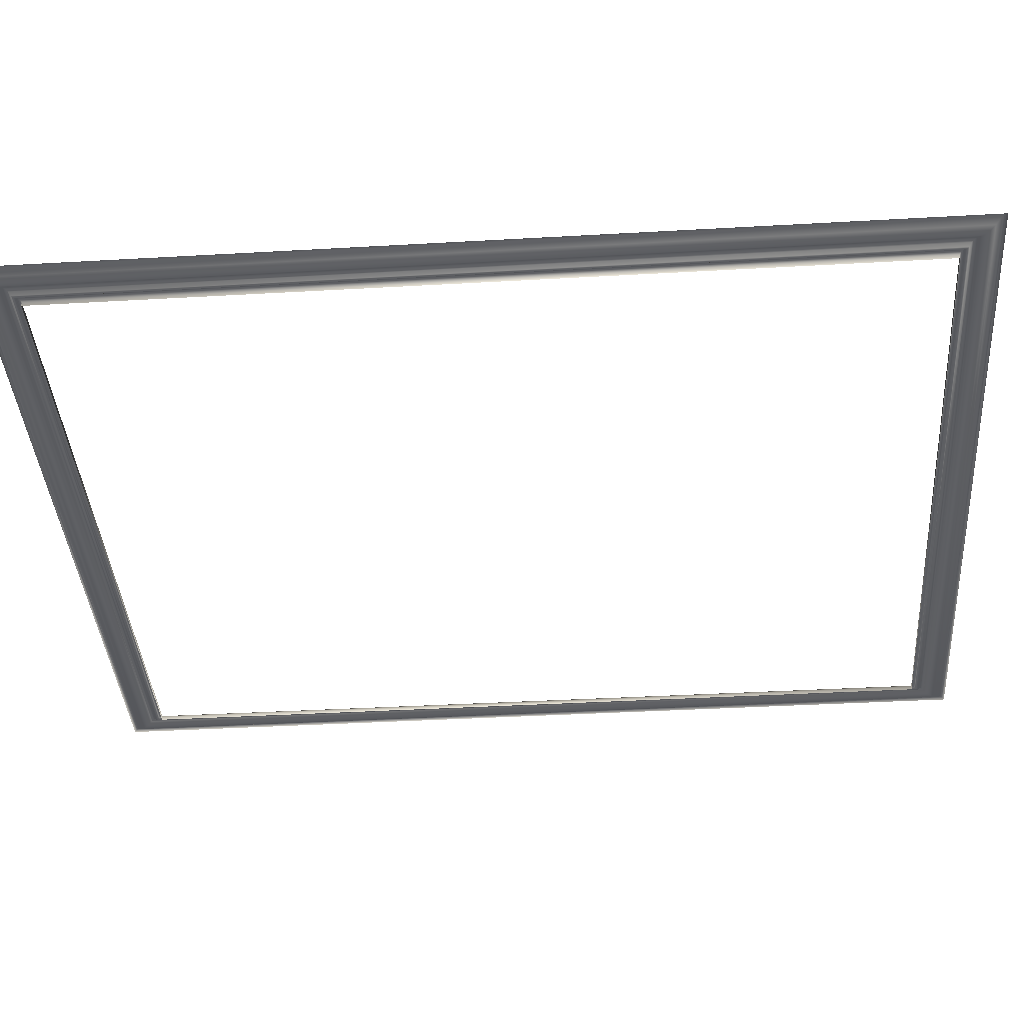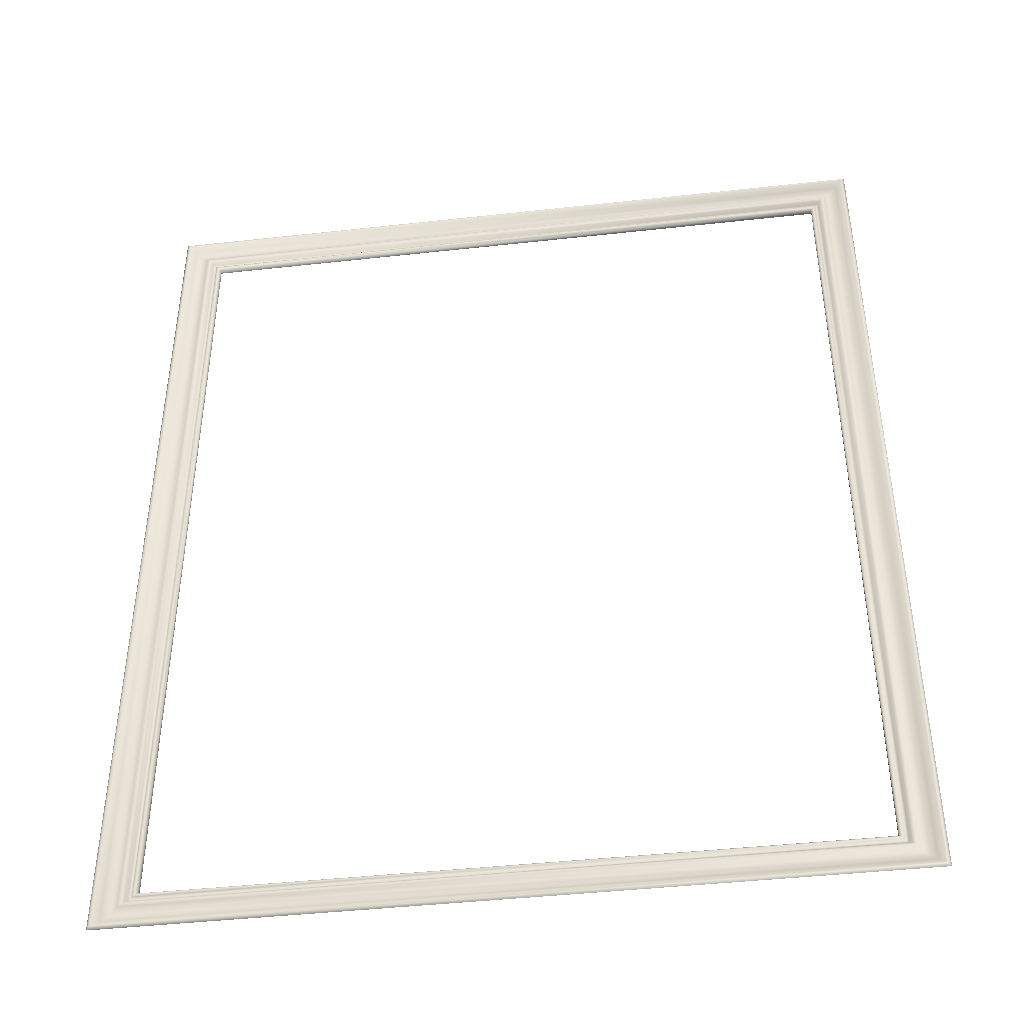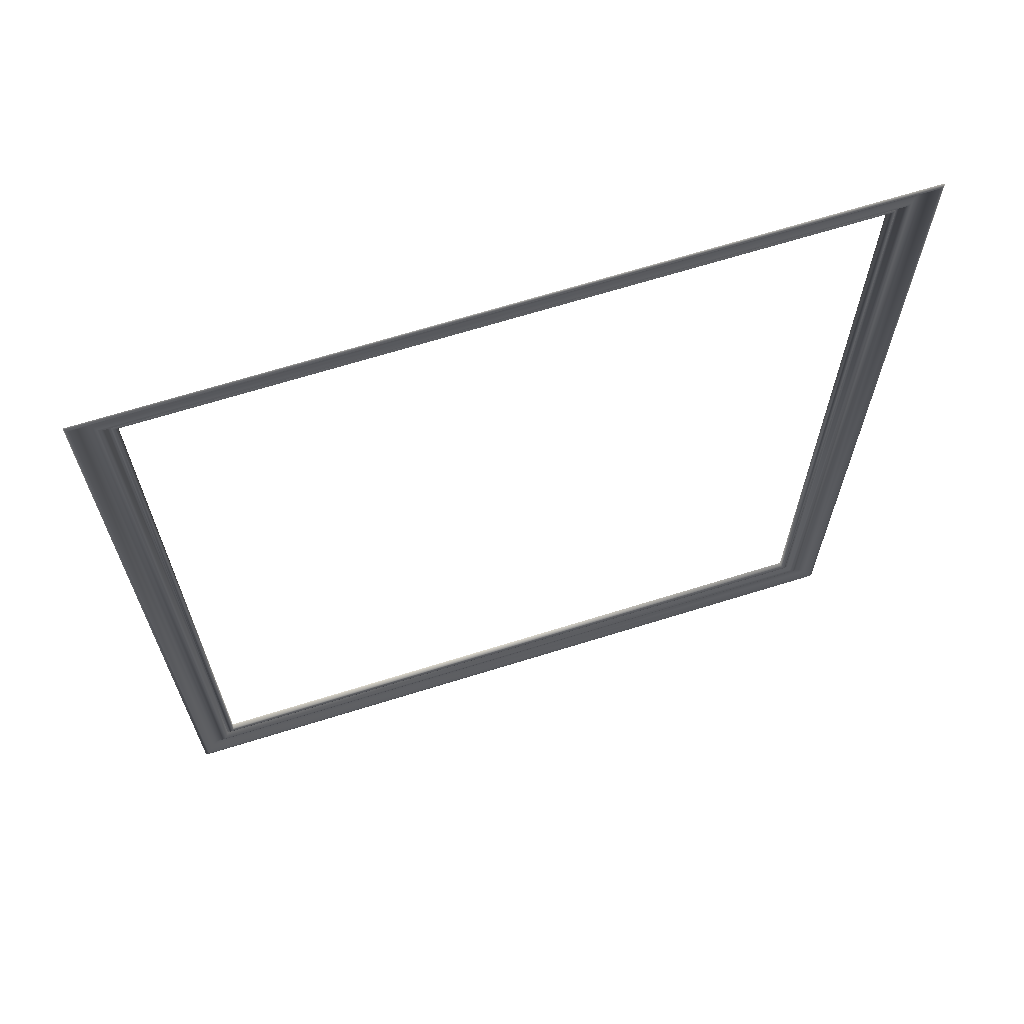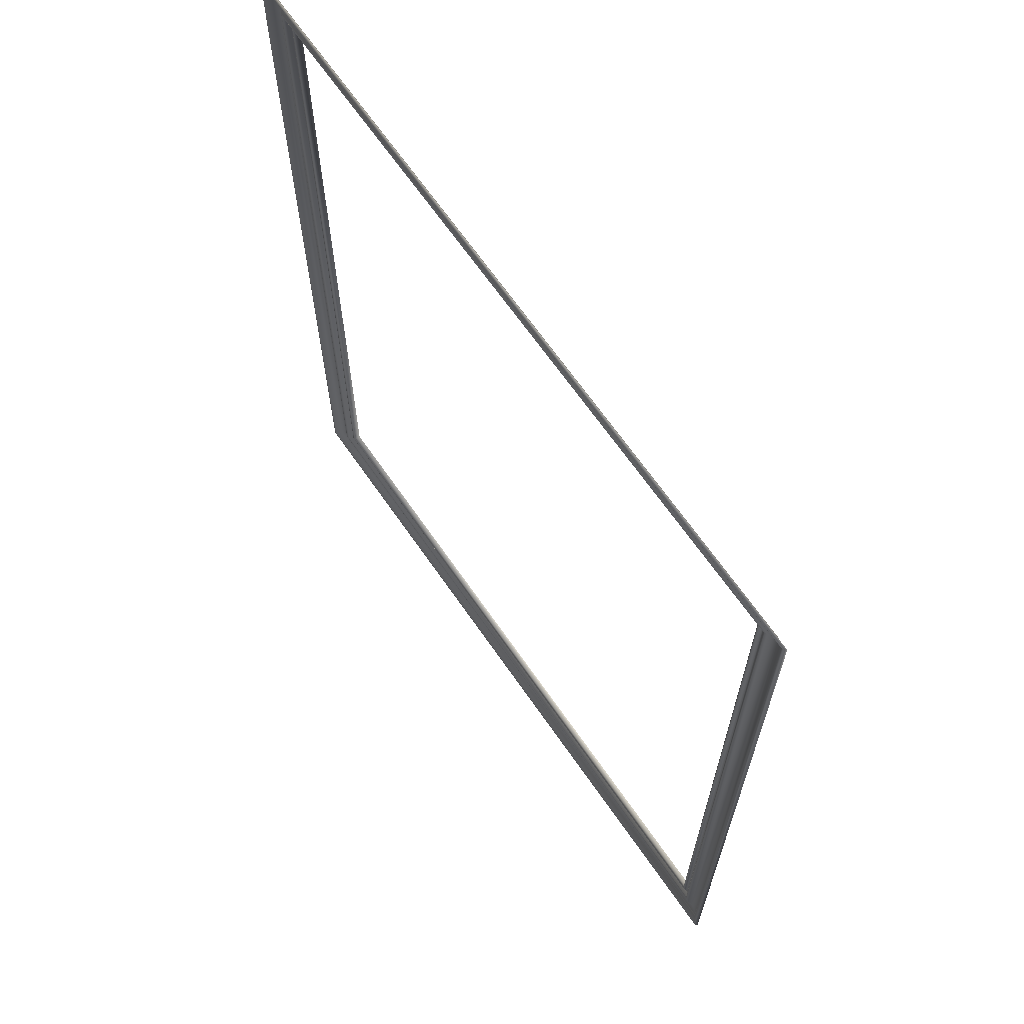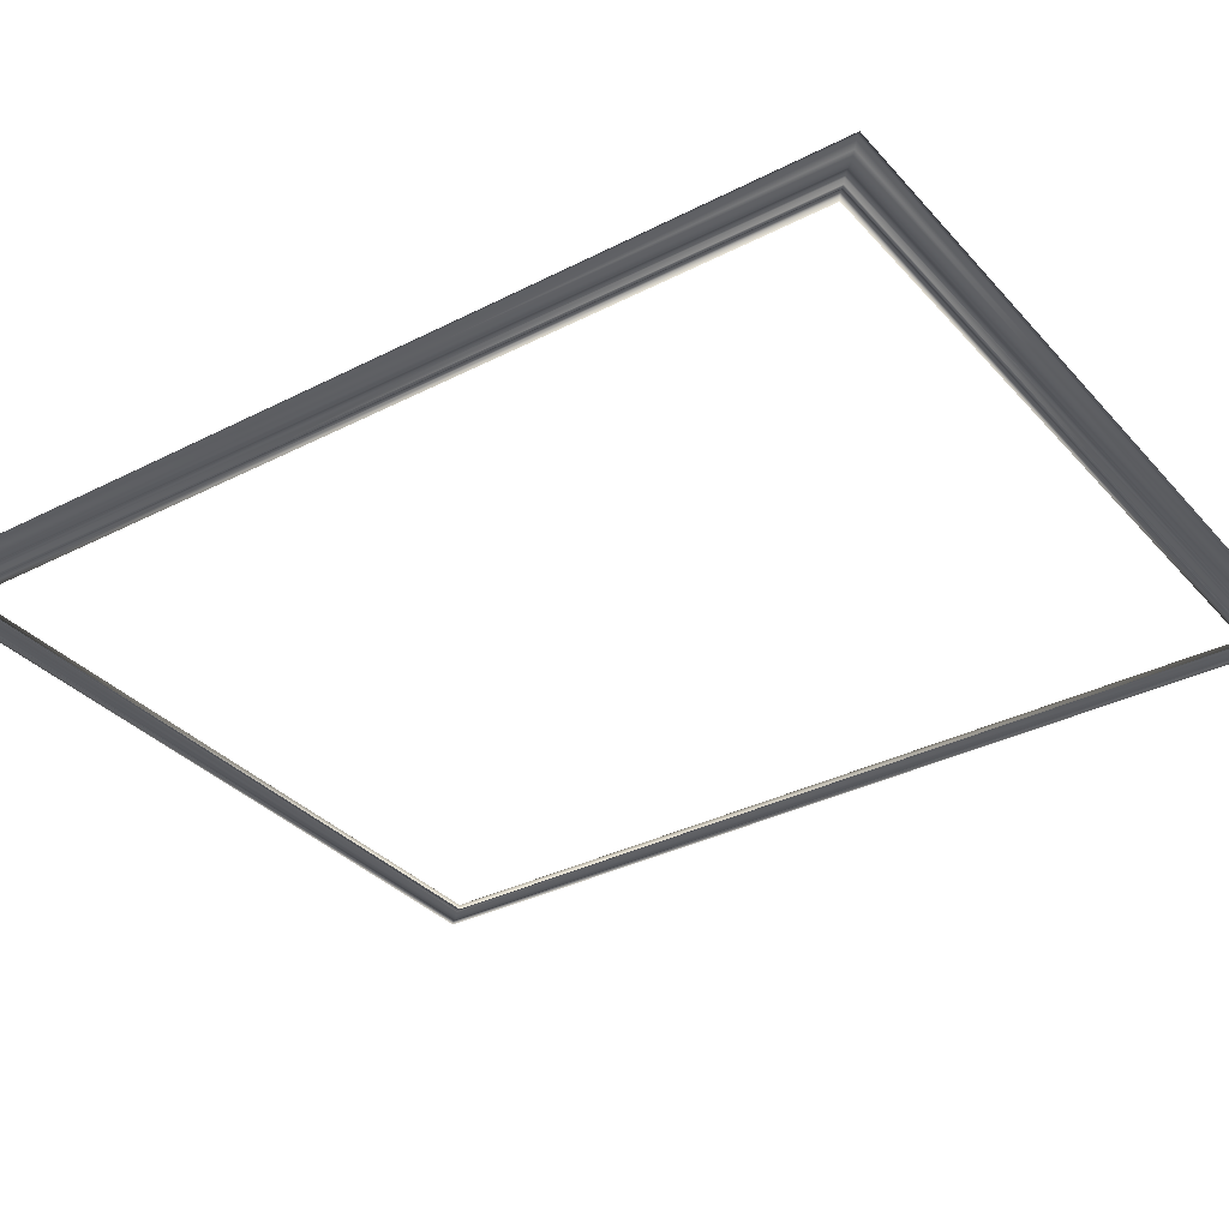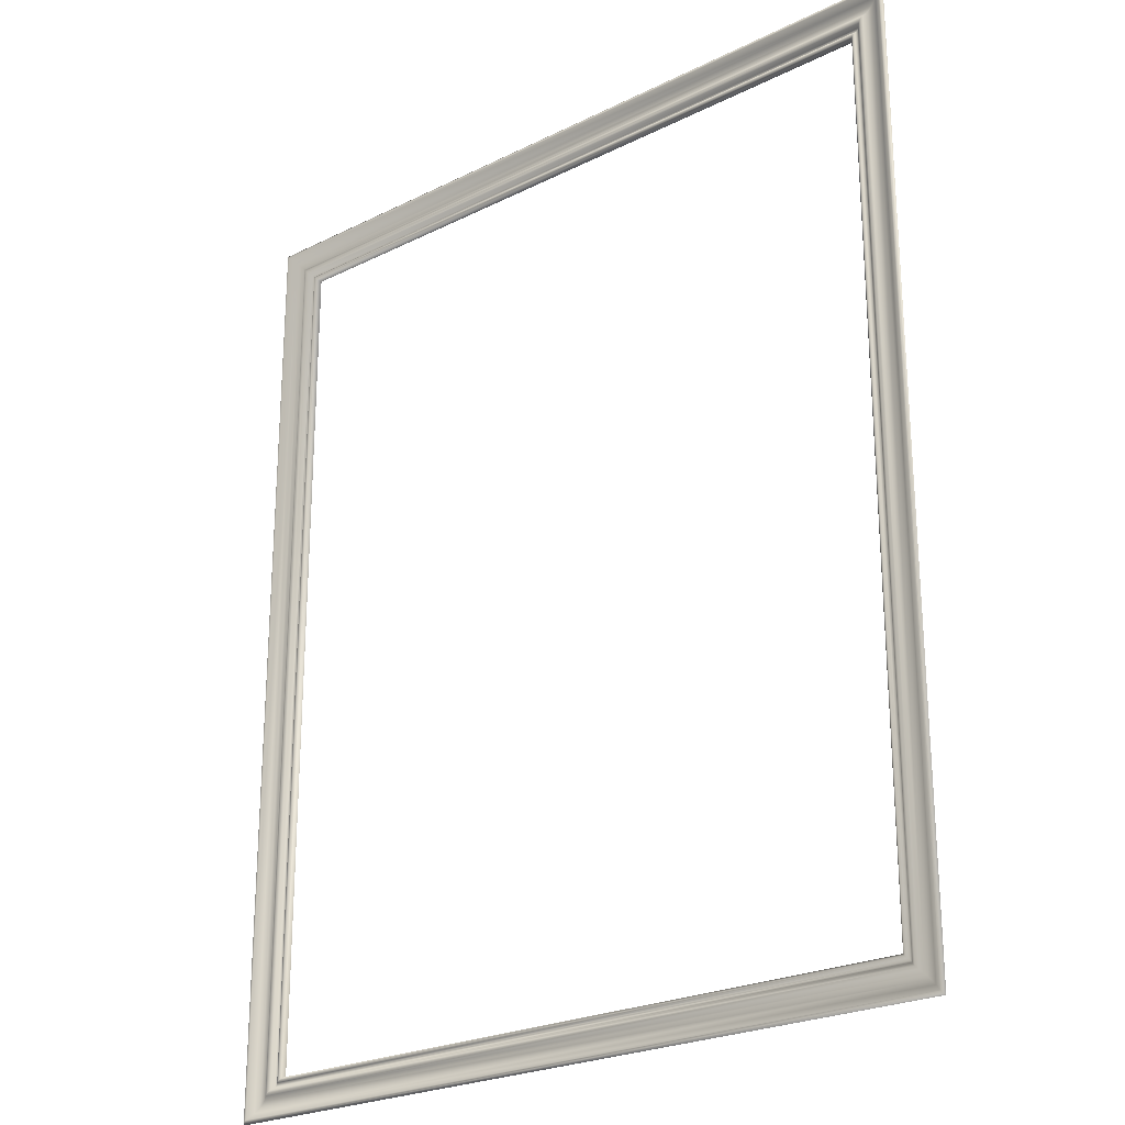
<metadata>
{"format":"obj","ext":"obj","renderer":"f3d","projection":"perspective","resolution":1024,"background":"white","views":[{"elev":-39.2,"azim":94.1,"up":"+Z"},{"elev":-43.4,"azim":7.5,"up":"+Y"},{"elev":67.9,"azim":-17.3,"up":"+Y"},{"elev":66.9,"azim":55.3,"up":"+Y"},{"elev":-34.0,"azim":-55.1,"up":"+Z"},{"elev":-24.1,"azim":39.4,"up":"+Y"}]}
</metadata>
<code>
v -0.9305 5.741 -5.119
v -0.9282 5.739 -5.121
v -1.763 5.739 -5.121
v -0.9328 5.744 -5.119
v -1.76 5.741 -5.119
v -1.751 5.75 -5.125
v -0.9396 5.75 -5.125
v -0.9453 5.756 -5.127
v -1.74 5.762 -5.127
v -0.9513 5.762 -5.127
v -1.736 5.766 -5.124
v -0.9554 5.766 -5.124
v -0.9582 5.769 -5.124
v -1.73 5.772 -5.125
v -0.9611 5.772 -5.125
v -1.727 5.774 -5.129
v -0.9637 5.774 -5.129
v -0.9662 5.777 -5.129
v -0.9677 5.778 -5.128
v -1.725 5.777 -5.129
v -0.9701 5.781 -5.127
v -1.723 5.778 -5.128
v -0.9727 5.783 -5.129
v -1.721 5.781 -5.127
v -1.718 5.784 -5.134
v -0.9729 5.784 -5.134
v -0.9305 6.765 -5.119
v -0.9282 6.767 -5.121
v -0.9328 6.762 -5.119
v -0.9396 6.756 -5.125
v -0.9453 6.75 -5.127
v -0.9513 6.744 -5.127
v -0.9554 6.74 -5.124
v -0.9582 6.737 -5.124
v -0.9611 6.734 -5.125
v -0.9637 6.732 -5.129
v -0.9662 6.729 -5.129
v -0.9677 6.728 -5.128
v -0.9701 6.725 -5.127
v -0.9727 6.723 -5.129
v -0.9729 6.722 -5.134
v -1.76 6.765 -5.119
v -1.763 6.767 -5.121
v -1.758 6.762 -5.119
v -1.751 6.756 -5.125
v -1.746 6.75 -5.127
v -1.74 6.744 -5.127
v -1.736 6.74 -5.124
v -1.733 6.737 -5.124
v -1.73 6.734 -5.125
v -1.727 6.732 -5.129
v -1.725 6.729 -5.129
v -1.723 6.728 -5.128
v -1.721 6.725 -5.127
v -1.718 6.723 -5.129
v -1.718 6.722 -5.134
v -1.76 5.741 -5.119
v -1.763 5.739 -5.121
v -1.763 6.767 -5.121
v -1.758 5.744 -5.119
v -1.76 6.765 -5.119
v -1.751 6.756 -5.125
v -1.751 5.75 -5.125
v -1.746 5.756 -5.127
v -1.74 5.762 -5.127
v -1.746 6.75 -5.127
v -1.736 5.766 -5.124
v -1.74 6.744 -5.127
v -1.733 5.769 -5.124
v -1.736 6.74 -5.124
v -1.73 5.772 -5.125
v -1.733 6.737 -5.124
v -1.727 6.732 -5.129
v -1.727 5.774 -5.129
v -1.725 5.777 -5.129
v -1.723 5.778 -5.128
v -1.725 6.729 -5.129
v -1.721 6.725 -5.127
v -1.721 5.781 -5.127
v -1.718 5.783 -5.129
v -1.718 5.784 -5.134
v -1.718 6.723 -5.129
v -1.758 5.744 -5.119
v -1.746 5.756 -5.127
v -1.733 5.769 -5.124
v -1.718 5.783 -5.129
v -1.758 6.762 -5.119
v -1.73 6.734 -5.125
v -1.723 6.728 -5.128
v -1.718 6.722 -5.134
f 1 2 3
f 4 1 5
f 6 7 4
f 8 7 6
f 9 10 8
f 11 12 10
f 13 12 11
f 14 15 13
f 16 17 15
f 18 17 16
f 19 18 20
f 21 19 22
f 23 21 24
f 25 26 23
f 27 28 2
f 29 27 1
f 7 30 29
f 31 30 7
f 10 32 31
f 33 32 10
f 34 33 12
f 15 35 34
f 17 36 35
f 37 36 17
f 38 37 18
f 21 39 38
f 40 39 21
f 41 40 23
f 27 42 43
f 44 42 27
f 30 45 44
f 46 45 30
f 47 46 31
f 48 47 32
f 49 48 33
f 50 49 34
f 36 51 50
f 52 51 36
f 53 52 37
f 54 53 38
f 40 55 54
f 56 55 40
f 57 58 59
f 60 57 61
f 62 63 60
f 64 63 62
f 65 64 66
f 67 65 68
f 69 67 70
f 71 69 72
f 73 74 71
f 75 74 73
f 76 75 77
f 78 79 76
f 80 79 78
f 81 80 82
f 5 1 3
f 83 4 5
f 83 6 4
f 84 8 6
f 84 9 8
f 9 11 10
f 85 13 11
f 85 14 13
f 14 16 15
f 20 18 16
f 22 19 20
f 24 21 22
f 86 23 24
f 86 25 23
f 1 27 2
f 4 29 1
f 4 7 29
f 8 31 7
f 8 10 31
f 12 33 10
f 13 34 12
f 13 15 34
f 15 17 35
f 18 37 17
f 19 38 18
f 19 21 38
f 23 40 21
f 26 41 23
f 28 27 43
f 29 44 27
f 29 30 44
f 31 46 30
f 32 47 31
f 33 48 32
f 34 49 33
f 35 50 34
f 35 36 50
f 37 52 36
f 38 53 37
f 39 54 38
f 39 40 54
f 41 56 40
f 61 57 59
f 87 60 61
f 87 62 60
f 66 64 62
f 68 65 66
f 70 67 68
f 72 69 70
f 88 71 72
f 88 73 71
f 77 75 73
f 89 76 77
f 89 78 76
f 82 80 78
f 90 81 82

</code>
